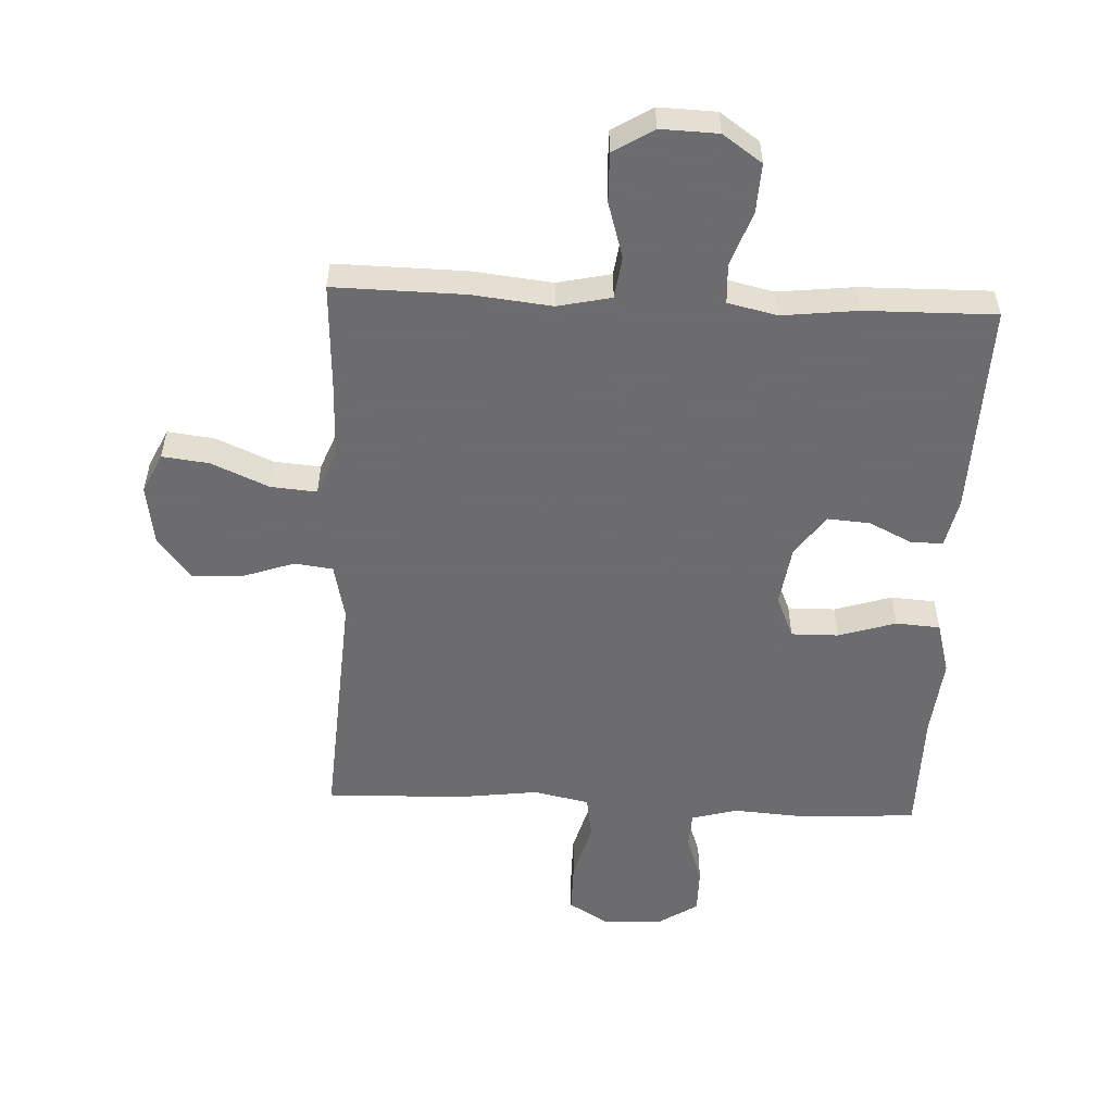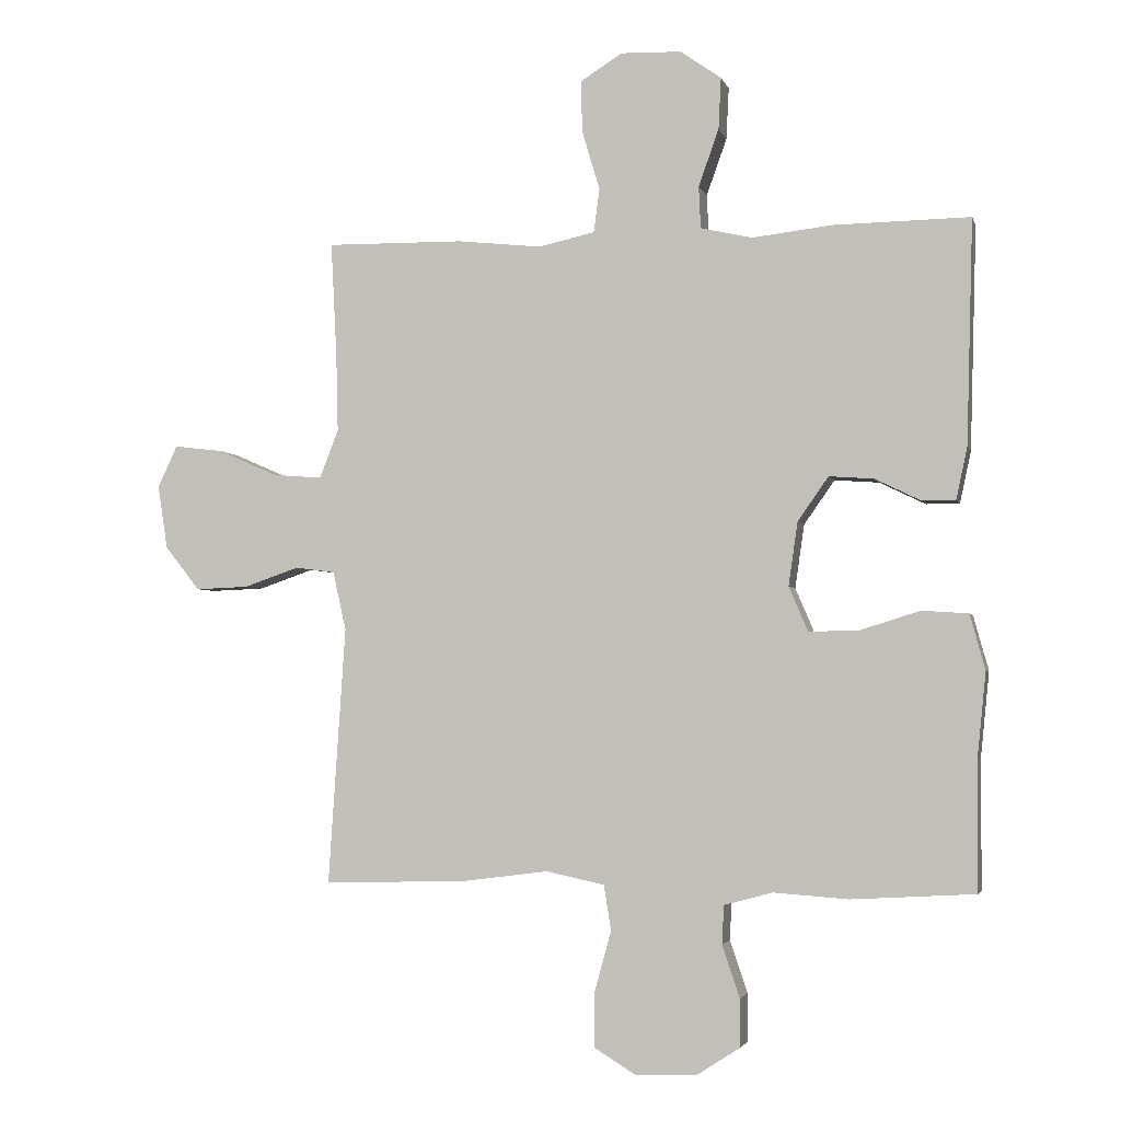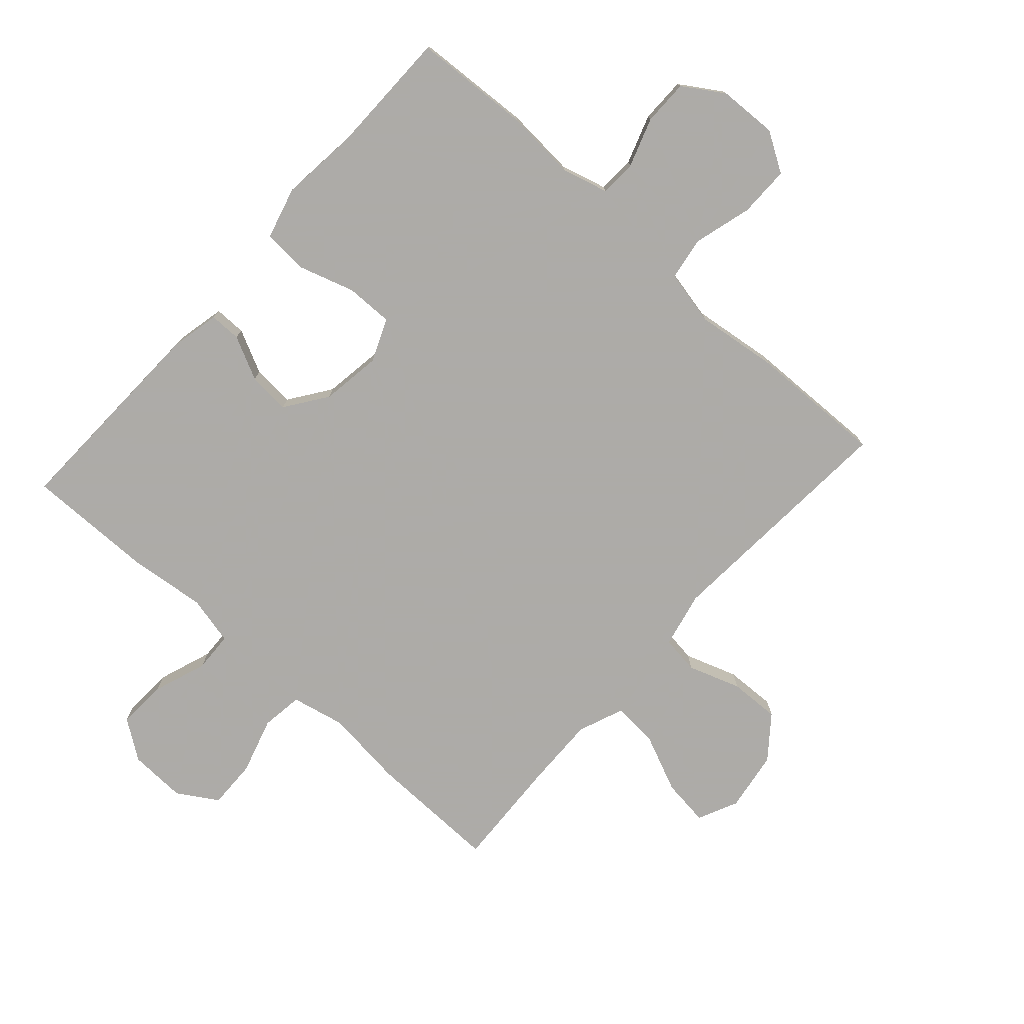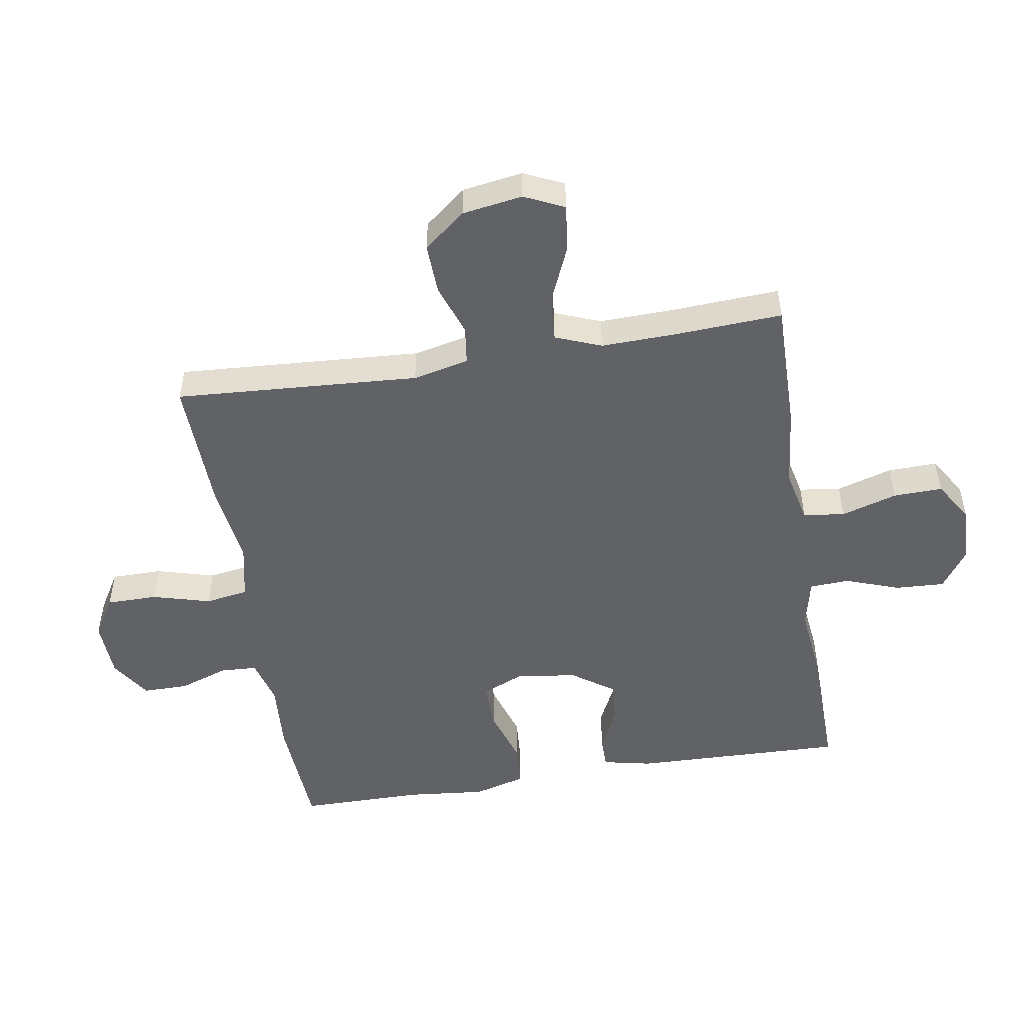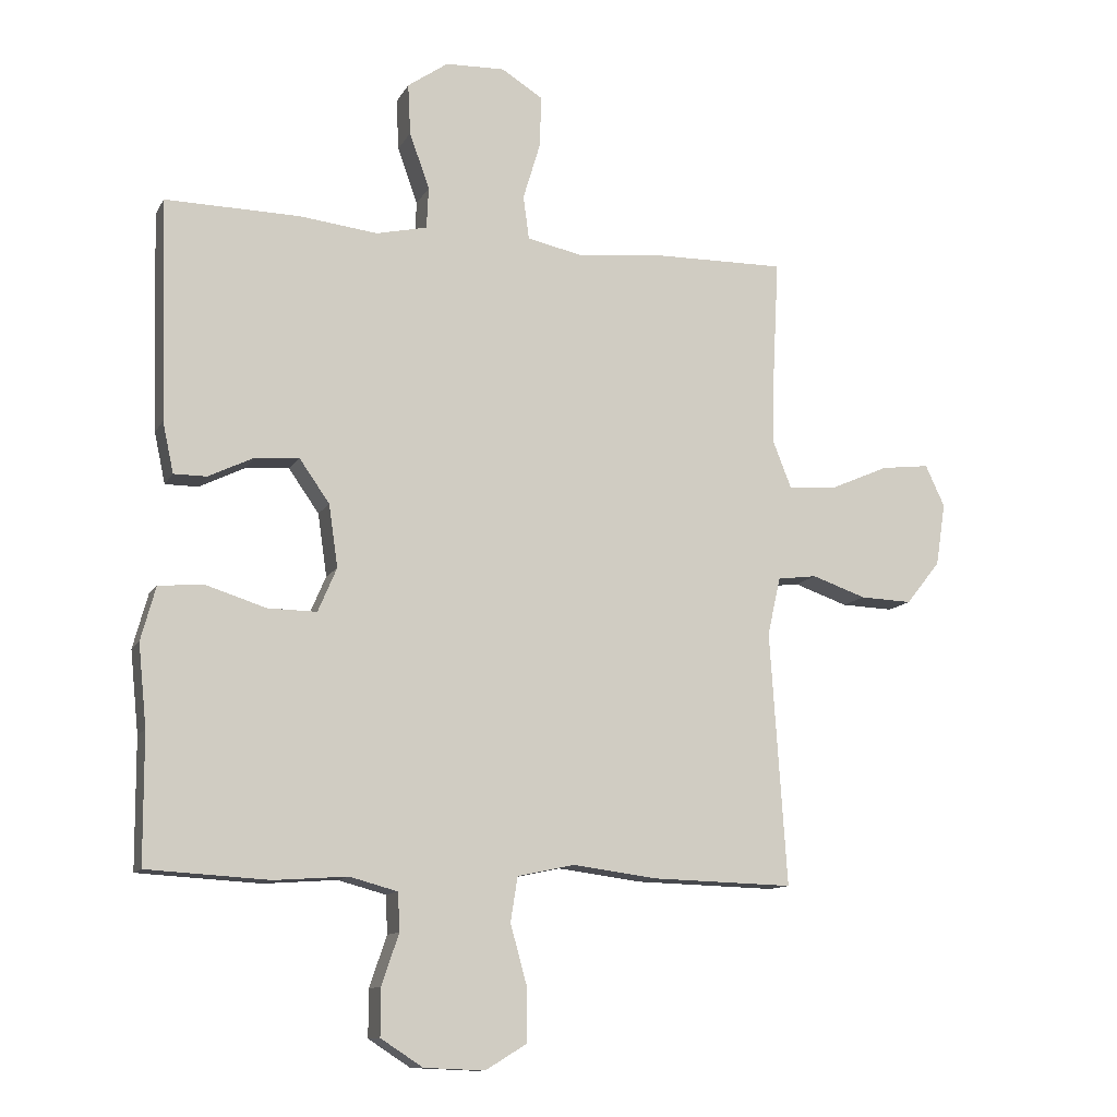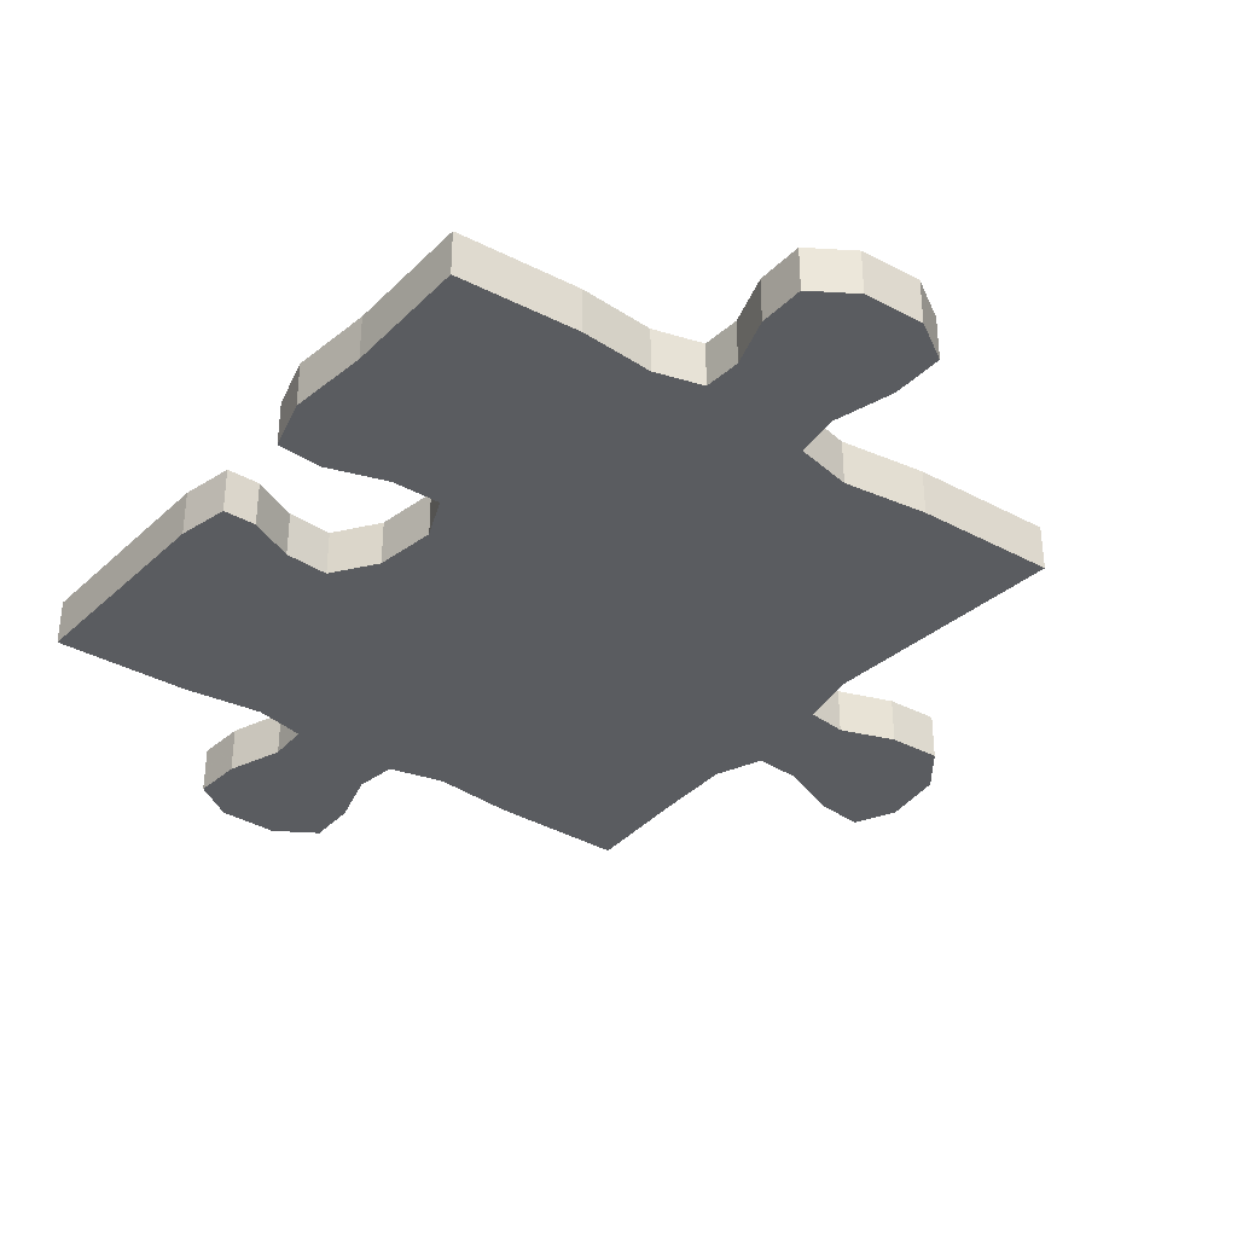
<metadata>
{"format":"obj","ext":"obj","renderer":"f3d","projection":"perspective","resolution":1024,"background":"white","views":[{"elev":-53.8,"azim":-2.7,"up":"+Y"},{"elev":-3.1,"azim":13.5,"up":"+Z"},{"elev":-76.5,"azim":138.0,"up":"+Y"},{"elev":-50.5,"azim":-80.6,"up":"+Y"},{"elev":-11.6,"azim":161.3,"up":"+Z"},{"elev":-34.4,"azim":142.5,"up":"+Y"}]}
</metadata>
<code>
v 0.5 0.07 0.5
v 0.49 0.07 0.158
v 0.473 0.07 0.079
v 0.422 0.07 0.079
v 0.352 0.07 0.113
v 0.284 0.07 0.118
v 0.237 0.07 0.051
v 0.223 0.07 -0.046
v 0.252 0.07 -0.114
v 0.328 0.07 -0.113
v 0.42 0.07 -0.084
v 0.491 0.07 -0.089
v 0.514 0.07 -0.173
v 0.501 0.07 -0.3
v 0.5 0.07 -0.5
v 0.311 0.07 -0.511
v 0.197 0.07 -0.503
v 0.123 0.07 -0.523
v 0.12 0.07 -0.582
v 0.147 0.07 -0.661
v 0.147 0.07 -0.734
v 0.082 0.07 -0.776
v -0.012 0.07 -0.78
v -0.076 0.07 -0.741
v -0.076 0.07 -0.659
v -0.05 0.07 -0.565
v -0.061 0.07 -0.496
v -0.15 0.07 -0.477
v -0.281 0.07 -0.494
v -0.5 0.07 -0.5
v -0.474 0.07 -0.107
v -0.494 0.07 -0.017
v -0.555 0.07 -0.009
v -0.639 0.07 -0.038
v -0.72 0.07 -0.041
v -0.773 0.07 0.026
v -0.788 0.07 0.123
v -0.758 0.07 0.187
v -0.683 0.07 0.178
v -0.591 0.07 0.138
v -0.517 0.07 0.132
v -0.488 0.07 0.206
v -0.491 0.07 0.326
v -0.5 0.07 0.5
v -0.29 0.07 0.497
v -0.162 0.07 0.483
v -0.076 0.07 0.502
v -0.067 0.07 0.569
v -0.094 0.07 0.659
v -0.096 0.07 0.738
v -0.032 0.07 0.778
v 0.06 0.07 0.775
v 0.123 0.07 0.731
v 0.119 0.07 0.652
v 0.088 0.07 0.565
v 0.091 0.07 0.501
v 0.17 0.07 0.483
v 0.292 0.07 0.497
v 0.5 0 0.5
v 0.49 0 0.158
v 0.473 0 0.079
v 0.422 0 0.079
v 0.352 0 0.113
v 0.284 0 0.118
v 0.237 0 0.051
v 0.223 0 -0.046
v 0.252 0 -0.114
v 0.328 0 -0.113
v 0.42 0 -0.084
v 0.491 0 -0.089
v 0.514 0 -0.173
v 0.501 0 -0.3
v 0.5 0 -0.5
v 0.311 0 -0.511
v 0.197 0 -0.503
v 0.123 0 -0.523
v 0.12 0 -0.582
v 0.147 0 -0.661
v 0.147 0 -0.734
v 0.082 0 -0.776
v -0.012 0 -0.78
v -0.076 0 -0.741
v -0.076 0 -0.659
v -0.05 0 -0.565
v -0.061 0 -0.496
v -0.15 0 -0.477
v -0.281 0 -0.494
v -0.5 0 -0.5
v -0.474 0 -0.107
v -0.494 0 -0.017
v -0.555 0 -0.009
v -0.639 0 -0.038
v -0.72 0 -0.041
v -0.773 0 0.026
v -0.788 0 0.123
v -0.758 0 0.187
v -0.683 0 0.178
v -0.591 0 0.138
v -0.517 0 0.132
v -0.488 0 0.206
v -0.491 0 0.326
v -0.5 0 0.5
v -0.29 0 0.497
v -0.162 0 0.483
v -0.076 0 0.502
v -0.067 0 0.569
v -0.094 0 0.659
v -0.096 0 0.738
v -0.032 0 0.778
v 0.06 0 0.775
v 0.123 0 0.731
v 0.119 0 0.652
v 0.088 0 0.565
v 0.091 0 0.501
v 0.17 0 0.483
v 0.292 0 0.497
f 3 4 5
f 2 3 5
f 1 2 5
f 58 1 5
f 57 58 5
f 56 57 5 6
f 53 54 55
f 52 53 55
f 51 52 55
f 50 51 55
f 49 50 55
f 48 49 55
f 47 48 55 56
f 56 6 7
f 47 56 7
f 46 47 7
f 46 7 8
f 45 46 8
f 44 45 8
f 43 44 8
f 38 39 40
f 37 38 40
f 36 37 40
f 35 36 40
f 34 35 40
f 33 34 40
f 32 33 40 41
f 31 32 41 42
f 28 29 30 31
f 43 8 9
f 42 43 9
f 31 42 9
f 28 31 9
f 27 28 9
f 24 25 26
f 23 24 26
f 22 23 26
f 21 22 26
f 20 21 26
f 19 20 26
f 14 15 16 17
f 14 17 18
f 13 14 18
f 12 13 18
f 11 12 18
f 10 11 18
f 9 10 18
f 27 9 18
f 18 19 26 27
f 63 62 61
f 63 61 60
f 63 60 59
f 63 59 116
f 63 116 115
f 64 63 115 114
f 113 112 111
f 113 111 110
f 113 110 109
f 113 109 108
f 113 108 107
f 113 107 106
f 114 113 106 105
f 65 64 114
f 65 114 105
f 65 105 104
f 66 65 104
f 66 104 103
f 66 103 102
f 66 102 101
f 98 97 96
f 98 96 95
f 98 95 94
f 98 94 93
f 98 93 92
f 98 92 91
f 99 98 91 90
f 100 99 90 89
f 89 88 87 86
f 67 66 101
f 67 101 100
f 67 100 89
f 67 89 86
f 67 86 85
f 84 83 82
f 84 82 81
f 84 81 80
f 84 80 79
f 84 79 78
f 84 78 77
f 75 74 73 72
f 76 75 72
f 76 72 71
f 76 71 70
f 76 70 69
f 76 69 68
f 76 68 67
f 76 67 85
f 85 84 77 76
f 1 59 60 2
f 2 60 61 3
f 3 61 62 4
f 4 62 63 5
f 5 63 64 6
f 6 64 65 7
f 7 65 66 8
f 8 66 67 9
f 9 67 68 10
f 10 68 69 11
f 11 69 70 12
f 12 70 71 13
f 13 71 72 14
f 14 72 73 15
f 15 73 74 16
f 16 74 75 17
f 17 75 76 18
f 18 76 77 19
f 19 77 78 20
f 20 78 79 21
f 21 79 80 22
f 22 80 81 23
f 23 81 82 24
f 24 82 83 25
f 25 83 84 26
f 26 84 85 27
f 27 85 86 28
f 28 86 87 29
f 29 87 88 30
f 30 88 89 31
f 31 89 90 32
f 32 90 91 33
f 33 91 92 34
f 34 92 93 35
f 35 93 94 36
f 36 94 95 37
f 37 95 96 38
f 38 96 97 39
f 39 97 98 40
f 40 98 99 41
f 41 99 100 42
f 42 100 101 43
f 43 101 102 44
f 44 102 103 45
f 45 103 104 46
f 46 104 105 47
f 47 105 106 48
f 48 106 107 49
f 49 107 108 50
f 50 108 109 51
f 51 109 110 52
f 52 110 111 53
f 53 111 112 54
f 54 112 113 55
f 55 113 114 56
f 56 114 115 57
f 57 115 116 58
f 58 116 59 1

</code>
